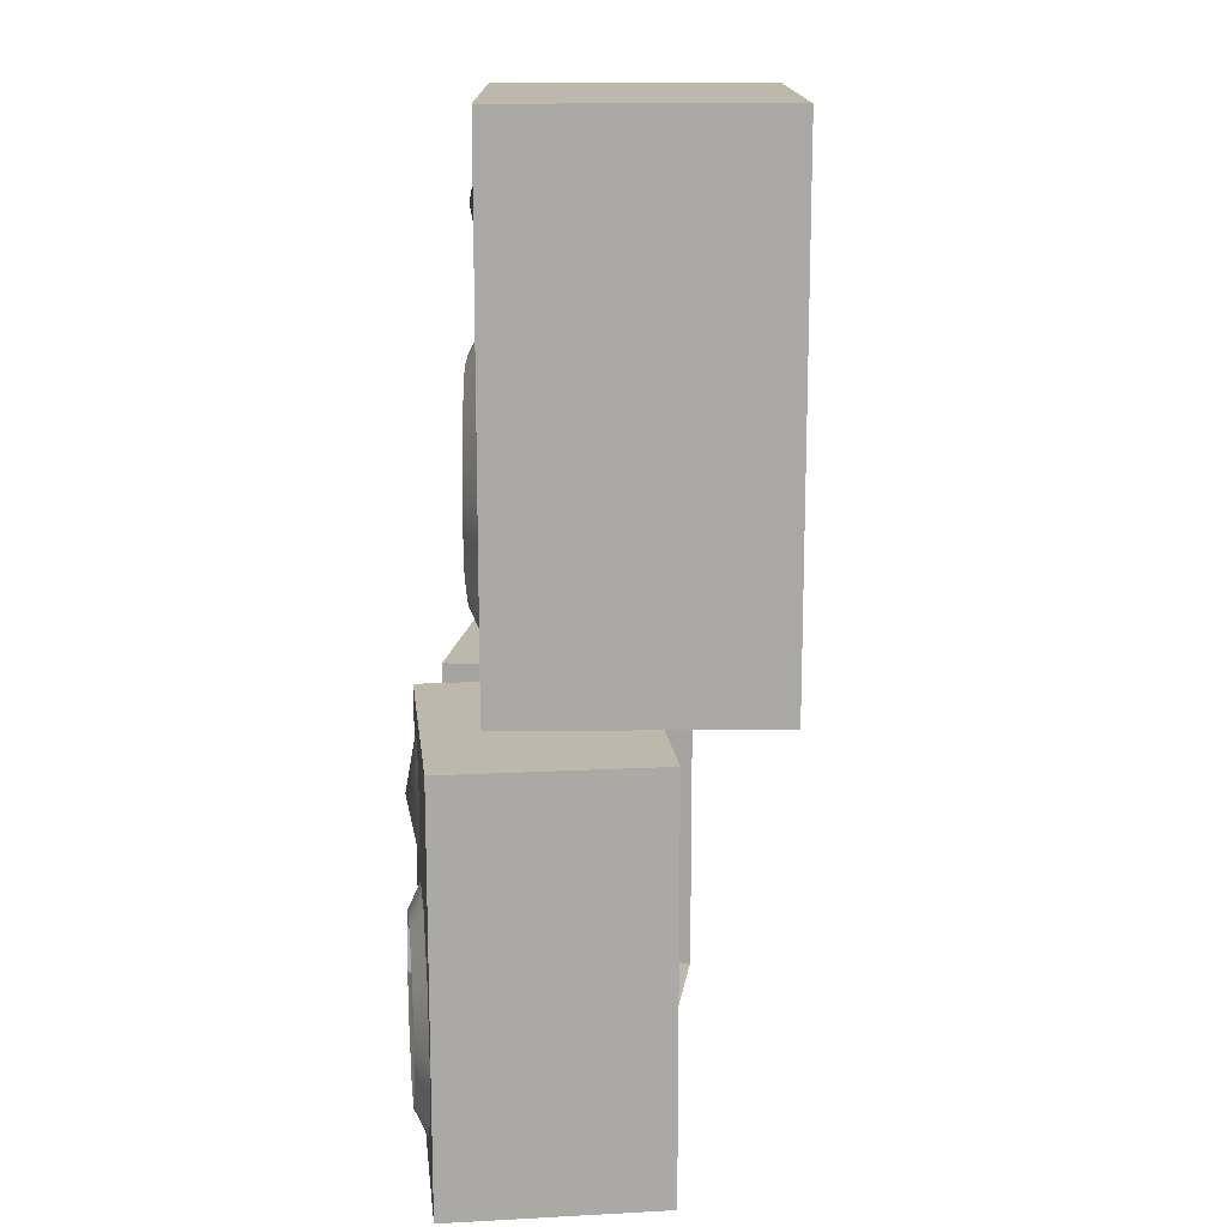
<metadata>
{"format":"obj","ext":"obj","renderer":"f3d","projection":"perspective","resolution":1024,"background":"white","views":[{"elev":14.9,"azim":97.9,"up":"+Y"}]}
</metadata>
<code>
g mesh01
v -10.25 35.82 21.02
v -2.282 32.57 21.02
v 1.053 24.64 21.02
v -2.199 16.67 21.02
v -10.13 13.33 21.02
v -18.1 16.58 21.02
v -21.44 24.52 21.02
v -18.19 32.49 21.02
v -10.19 24.58 23.12
f 2 9 3
f 3 9 4
f 4 9 5
f 5 9 6
f 6 9 7
f 7 9 8
f 8 9 1
f 1 9 2
g mesh05
v -0.05994 -28.81 23.29
v -5.477 -28.81 23.29
v -14.24 -22.44 23.29
v -17.59 -12.13 23.29
v -14.24 -1.831 23.29
v -5.477 4.537 23.29
v -0.01854 4.537 23.29
v -0.01854 4.537 23.29
v 5.357 4.537 23.29
v 14.12 -1.831 23.29
v 17.47 -12.13 23.29
v 14.12 -22.44 23.29
v 5.357 -28.81 23.29
v -0.05994 -28.81 23.29
v -0.0825 -12.13 20.32
v -0.06314 -7.086 18.39
v -5.098 -12.13 18.39
v -3.696 -8.495 18.39
v -14.24 -1.831 23.29
v 5.01 -12.13 18.39
v -0.07541 -17.38 18.39
v -3.704 -15.62 18.39
v 3.453 -15.66 18.39
v 3.305 -8.554 18.39
f 28 14 13 26 27
f 15 28 27
f 27 25 16 15
f 25 33 18 17
f 33 19 18
f 33 29 20 19
f 21 20 29 32
f 22 21 32
f 32 30 23 22
f 11 10 30 31
f 12 11 31
f 31 26 13 12
f 31 30 24
f 24 26 31
f 32 29 24
f 24 30 32
f 24 29 33
f 33 25 24
f 27 26 24
f 24 25 27
g mesh04
v 6.882 9.222 20.86
v 18.05 0.9412 20.86
v 22.37 -12.07 20.86
v 18.14 -25.42 20.86
v 6.968 -33.47 20.86
v -6.968 -33.5 20.86
v -18.23 -25.42 20.86
v -22.2 -11.99 20.86
v -18.05 1.118 20.86
v -7.055 9.222 20.86
v -26.2 -40.07 20.86
v -26.2 -24.04 20.86
v -26.2 -8.013 20.86
v -26.2 8.013 20.86
v -26.2 24.04 20.86
v -26.2 40.07 20.86
v -15.72 -40.07 20.86
v -15.98 8.013 20.86
v -15.72 24.04 20.86
v -15.72 40.07 20.86
v -5.241 -40.07 20.86
v -5.241 24.04 20.86
v -5.241 40.07 20.86
v 5.241 -40.07 20.86
v 5.241 24.04 20.86
v 5.241 40.07 20.86
v 15.72 -40.07 20.86
v 15.46 8.013 20.86
v 15.72 24.04 20.86
v 15.72 40.07 20.86
v 26.2 -40.07 20.86
v 26.2 -24.04 20.86
v 26.2 -8.013 20.86
v 26.2 8.013 20.86
v 26.2 24.04 20.86
v 26.2 40.07 20.86
v -26.2 -40.07 -20.86
v 26.2 -40.07 -20.86
v -26.2 -40.07 -10.43
v 26.2 -40.07 -10.43
v -26.2 -40.07 0
v 26.2 -40.07 0
v -26.2 -40.07 10.43
v 26.2 -40.07 10.43
v -26.2 -24.04 -20.86
v 26.2 -24.04 -20.86
v -26.2 -24.04 -10.43
v 26.2 -24.04 -10.43
v -26.2 -24.04 0
v 26.2 -24.04 0
v -26.2 -24.04 10.43
v 26.2 -24.04 10.43
v -26.2 -8.013 -20.86
v 26.2 -8.013 -20.86
v -26.2 -8.013 -10.43
v 26.2 -8.013 -10.43
v -26.2 -8.013 0
v 26.2 -8.013 0
v -26.2 -8.013 10.43
v 26.2 -8.013 10.43
v -26.2 8.013 -20.86
v 26.2 8.013 -20.86
v -26.2 8.013 -10.43
v 26.2 8.013 -10.43
v -26.2 8.013 0
v 26.2 8.013 0
v -26.2 8.013 10.43
v 26.2 8.013 10.43
v -26.2 24.04 -20.86
v 26.2 24.04 -20.86
v -26.2 24.04 -10.43
v 26.2 24.04 -10.43
v -26.2 24.04 0
v 26.2 24.04 0
v -26.2 24.04 10.43
v 26.2 24.04 10.43
v -26.2 40.07 -20.86
v 26.2 40.07 -20.86
v -26.2 40.07 -10.43
v 26.2 40.07 -10.43
v -26.2 40.07 0
v 26.2 40.07 0
v -26.2 40.07 10.43
v 26.2 40.07 10.43
v -15.72 -40.07 -20.86
v -15.72 40.07 -20.86
v -15.72 -40.07 -10.43
v -15.72 40.07 -10.43
v -15.72 -40.07 0
v -15.72 40.07 0
v -15.72 -40.07 10.43
v -15.72 40.07 10.43
v -5.241 -40.07 -20.86
v -5.241 40.07 -20.86
v -5.241 -40.07 -10.43
v -5.241 40.07 -10.43
v -5.241 -40.07 0
v -5.241 40.07 0
v -5.241 -40.07 10.43
v -5.241 40.07 10.43
v 5.241 -40.07 -20.86
v 5.241 40.07 -20.86
v 5.241 -40.07 -10.43
v 5.241 40.07 -10.43
v 5.241 -40.07 0
v 5.241 40.07 0
v 5.241 -40.07 10.43
v 5.241 40.07 10.43
v 15.72 -40.07 -20.86
v 15.72 40.07 -20.86
v 15.72 -40.07 -10.43
v 15.72 40.07 -10.43
v 15.72 -40.07 0
v 15.72 40.07 0
v 15.72 -40.07 10.43
v 15.72 40.07 10.43
f 50 40 45 44
f 40 41 46 45
f 51 52 48 47
f 52 53 49 48
f 43 55 52 51
f 55 56 53 52
f 34 58 55 43
f 58 59 56 55
f 61 62 58 34
f 62 63 59 58
f 64 65 37 60
f 65 66 36 37
f 67 68 62 61
f 68 69 63 62
f 72 80 78 70
f 74 82 80 72
f 76 84 82 74
f 44 45 84 76
f 80 88 86 78
f 82 90 88 80
f 84 92 90 82
f 45 46 92 84
f 88 96 94 86
f 90 98 96 88
f 92 100 98 90
f 46 47 100 92
f 96 104 102 94
f 98 106 104 96
f 100 108 106 98
f 47 48 108 100
f 104 112 110 102
f 106 114 112 104
f 108 116 114 106
f 48 49 116 108
f 79 81 73 71
f 81 83 75 73
f 83 85 77 75
f 85 65 64 77
f 87 89 81 79
f 89 91 83 81
f 91 93 85 83
f 93 66 65 85
f 95 97 89 87
f 97 99 91 89
f 99 101 93 91
f 101 67 66 93
f 103 105 97 95
f 105 107 99 97
f 107 109 101 99
f 109 68 67 101
f 111 113 105 103
f 113 115 107 105
f 115 117 109 107
f 117 69 68 109
f 112 121 119 110
f 114 123 121 112
f 116 125 123 114
f 49 53 125 116
f 121 129 127 119
f 123 131 129 121
f 125 133 131 123
f 53 56 133 125
f 129 137 135 127
f 131 139 137 129
f 133 141 139 131
f 56 59 141 133
f 137 145 143 135
f 139 147 145 137
f 141 149 147 139
f 59 63 149 141
f 145 113 111 143
f 147 115 113 145
f 149 117 115 147
f 63 69 117 149
f 118 120 72 70
f 120 122 74 72
f 122 124 76 74
f 124 50 44 76
f 126 128 120 118
f 128 130 122 120
f 130 132 124 122
f 132 54 50 124
f 134 136 128 126
f 136 138 130 128
f 138 140 132 130
f 140 57 54 132
f 142 144 136 134
f 144 146 138 136
f 146 148 140 138
f 148 60 57 140
f 71 73 144 142
f 73 75 146 144
f 75 77 148 146
f 77 64 60 148
f 51 47 46 41 42
f 43 51 42
f 35 61 34
f 36 66 67 61 35
f 40 50 54 39
f 39 54 57 38
f 38 57 60 37
g mesh02
v -22.2 -11.99 20.86
v -18.05 1.118 20.86
v -14.24 -1.831 23.29
v -17.59 -12.13 23.29
v -7.055 9.222 20.86
v -5.477 4.537 23.29
v -6.968 -33.5 20.86
v -5.477 -28.81 23.29
v -18.23 -25.42 20.86
v -14.24 -22.44 23.29
v -0.00057 9.222 20.86
v -0.01854 4.537 23.29
v -0.1642 -33.48 20.86
v -0.1463 -28.81 23.29
f 153 152 151 150
f 152 155 154 151
f 157 159 158 156
f 159 153 150 158
f 160 154 155 161
f 163 157 156 162
g mesh03
v 6.882 9.222 20.86
v 18.05 0.9412 20.86
v 14.12 -1.831 23.29
v 5.357 4.537 23.29
v 22.37 -12.07 20.86
v 17.47 -12.13 23.29
v 18.14 -25.42 20.86
v 14.12 -22.44 23.29
v 6.968 -33.47 20.86
v 5.357 -28.81 23.29
v -0.00057 9.222 20.86
v -0.01854 4.537 23.29
v -0.1463 -28.81 23.29
v -0.1642 -33.48 20.86
f 167 166 165 164
f 166 169 168 165
f 169 171 170 168
f 171 173 172 170
f 175 167 164 174
f 177 172 173 176
g mesh06
v 8.054 33.55 21.02
v 14.07 36.99 21.02
v 20.27 33.75 21.02
v 20.27 13.61 21.02
v 13.88 10.93 21.02
v 7.958 13.8 21.02
f 179 178 180
f 181 180 183
f 178 183 180
f 182 181 183
g mesh07
v 55.94 35.82 19.45
v 63.66 32.57 17.47
v 66.89 24.64 16.64
v 63.74 16.67 17.44
v 56.06 13.33 19.42
v 48.34 16.58 21.4
v 45.11 24.52 22.23
v 48.26 32.49 21.42
v 56.52 24.58 21.47
f 185 192 186
f 186 192 187
f 187 192 188
f 188 192 189
f 189 192 190
f 190 192 191
f 191 192 184
f 184 192 185
g mesh08
v 66.38 -28.81 19.11
v 61.13 -28.81 20.46
v 52.64 -22.44 22.64
v 49.4 -12.13 23.47
v 52.64 -1.831 22.64
v 61.13 4.537 20.46
v 66.42 4.537 19.1
v 66.42 4.537 19.1
v 71.62 4.537 17.76
v 80.11 -1.831 15.58
v 83.36 -12.13 14.75
v 80.11 -22.44 15.58
v 71.62 -28.81 17.76
v 66.38 -28.81 19.11
v 65.62 -12.13 16.23
v 65.16 -7.086 14.36
v 60.28 -12.13 15.61
v 61.64 -8.495 15.27
v 52.64 -1.831 22.64
v 70.07 -12.13 13.1
v 65.14 -17.38 14.37
v 61.63 -15.62 15.27
v 68.56 -15.66 13.49
v 68.42 -8.554 13.52
f 211 197 196 209 210
f 198 211 210
f 210 208 199 198
f 208 216 201 200
f 216 202 201
f 216 212 203 202
f 204 203 212 215
f 205 204 215
f 215 213 206 205
f 194 193 213 214
f 195 194 214
f 214 209 196 195
f 214 213 207
f 207 209 214
f 215 212 207
f 207 213 215
f 207 212 216
f 216 208 207
f 210 209 207
f 207 208 210
g mesh09
v 72.5 9.222 15.03
v 83.32 0.9412 12.25
v 87.5 -12.07 11.18
v 83.4 -25.42 12.23
v 72.58 -33.47 15.01
v 59.08 -33.5 18.47
v 48.18 -25.42 21.27
v 44.33 -11.99 22.26
v 48.34 1.118 21.23
v 59 9.222 18.49
v 40.45 -40.07 23.26
v 40.45 -24.04 23.26
v 40.45 -8.013 23.26
v 40.45 8.013 23.26
v 40.45 24.04 23.26
v 40.45 40.07 23.26
v 50.6 -40.07 20.65
v 50.35 8.013 20.71
v 50.6 24.04 20.65
v 50.6 40.07 20.65
v 60.75 -40.07 18.04
v 60.75 24.04 18.04
v 60.75 40.07 18.04
v 70.91 -40.07 15.44
v 70.91 24.04 15.44
v 70.91 40.07 15.44
v 81.06 -40.07 12.83
v 80.81 8.013 12.89
v 81.06 24.04 12.83
v 81.06 40.07 12.83
v 91.21 -40.07 10.22
v 91.21 -24.04 10.22
v 91.21 -8.013 10.22
v 91.21 8.013 10.22
v 91.21 24.04 10.22
v 91.21 40.07 10.22
v 30.07 -40.07 -17.15
v 80.84 -40.07 -30.19
v 32.67 -40.07 -7.05
v 83.43 -40.07 -20.08
v 35.26 -40.07 3.052
v 86.02 -40.07 -9.981
v 37.86 -40.07 13.15
v 88.62 -40.07 0.1207
v 30.07 -24.04 -17.15
v 80.84 -24.04 -30.19
v 32.67 -24.04 -7.05
v 83.43 -24.04 -20.08
v 35.26 -24.04 3.052
v 86.02 -24.04 -9.981
v 37.86 -24.04 13.15
v 88.62 -24.04 0.1207
v 30.07 -8.013 -17.15
v 80.84 -8.013 -30.19
v 32.67 -8.013 -7.05
v 83.43 -8.013 -20.08
v 35.26 -8.013 3.052
v 86.02 -8.013 -9.981
v 37.86 -8.013 13.15
v 88.62 -8.013 0.1207
v 30.07 8.013 -17.15
v 80.84 8.013 -30.19
v 32.67 8.013 -7.05
v 83.43 8.013 -20.08
v 35.26 8.013 3.052
v 86.02 8.013 -9.981
v 37.86 8.013 13.15
v 88.62 8.013 0.1207
v 30.07 24.04 -17.15
v 80.84 24.04 -30.19
v 32.67 24.04 -7.05
v 83.43 24.04 -20.08
v 35.26 24.04 3.052
v 86.02 24.04 -9.981
v 37.86 24.04 13.15
v 88.62 24.04 0.1207
v 30.07 40.07 -17.15
v 80.84 40.07 -30.19
v 32.67 40.07 -7.05
v 83.43 40.07 -20.08
v 35.26 40.07 3.052
v 86.02 40.07 -9.981
v 37.86 40.07 13.15
v 88.62 40.07 0.1207
v 40.23 -40.07 -19.76
v 40.23 40.07 -19.76
v 42.82 -40.07 -9.656
v 42.82 40.07 -9.656
v 45.41 -40.07 0.4457
v 45.41 40.07 0.4457
v 48.01 -40.07 10.55
v 48.01 40.07 10.55
v 50.38 -40.07 -22.36
v 50.38 40.07 -22.36
v 52.97 -40.07 -12.26
v 52.97 40.07 -12.26
v 55.57 -40.07 -2.161
v 55.57 40.07 -2.161
v 58.16 -40.07 7.941
v 58.16 40.07 7.941
v 60.53 -40.07 -24.97
v 60.53 40.07 -24.97
v 63.13 -40.07 -14.87
v 63.13 40.07 -14.87
v 65.72 -40.07 -4.768
v 65.72 40.07 -4.768
v 68.31 -40.07 5.334
v 68.31 40.07 5.334
v 70.68 -40.07 -27.58
v 70.68 40.07 -27.58
v 73.28 -40.07 -17.48
v 73.28 40.07 -17.48
v 75.87 -40.07 -7.375
v 75.87 40.07 -7.375
v 78.47 -40.07 2.727
v 78.47 40.07 2.727
f 233 223 228 227
f 223 224 229 228
f 234 235 231 230
f 235 236 232 231
f 226 238 235 234
f 238 239 236 235
f 217 241 238 226
f 241 242 239 238
f 244 245 241 217
f 245 246 242 241
f 247 248 220 243
f 248 249 219 220
f 250 251 245 244
f 251 252 246 245
f 255 263 261 253
f 257 265 263 255
f 259 267 265 257
f 227 228 267 259
f 263 271 269 261
f 265 273 271 263
f 267 275 273 265
f 228 229 275 267
f 271 279 277 269
f 273 281 279 271
f 275 283 281 273
f 229 230 283 275
f 279 287 285 277
f 281 289 287 279
f 283 291 289 281
f 230 231 291 283
f 287 295 293 285
f 289 297 295 287
f 291 299 297 289
f 231 232 299 291
f 262 264 256 254
f 264 266 258 256
f 266 268 260 258
f 268 248 247 260
f 270 272 264 262
f 272 274 266 264
f 274 276 268 266
f 276 249 248 268
f 278 280 272 270
f 280 282 274 272
f 282 284 276 274
f 284 250 249 276
f 286 288 280 278
f 288 290 282 280
f 290 292 284 282
f 292 251 250 284
f 294 296 288 286
f 296 298 290 288
f 298 300 292 290
f 300 252 251 292
f 295 304 302 293
f 297 306 304 295
f 299 308 306 297
f 232 236 308 299
f 304 312 310 302
f 306 314 312 304
f 308 316 314 306
f 236 239 316 308
f 312 320 318 310
f 314 322 320 312
f 316 324 322 314
f 239 242 324 316
f 320 328 326 318
f 322 330 328 320
f 324 332 330 322
f 242 246 332 324
f 328 296 294 326
f 330 298 296 328
f 332 300 298 330
f 246 252 300 332
f 301 303 255 253
f 303 305 257 255
f 305 307 259 257
f 307 233 227 259
f 309 311 303 301
f 311 313 305 303
f 313 315 307 305
f 315 237 233 307
f 317 319 311 309
f 319 321 313 311
f 321 323 315 313
f 323 240 237 315
f 325 327 319 317
f 327 329 321 319
f 329 331 323 321
f 331 243 240 323
f 254 256 327 325
f 256 258 329 327
f 258 260 331 329
f 260 247 243 331
f 234 230 229 224 225
f 226 234 225
f 218 244 217
f 219 249 250 244 218
f 223 233 237 222
f 222 237 240 221
f 221 240 243 220
g mesh10
v 44.33 -11.99 22.26
v 48.34 1.118 21.23
v 52.64 -1.831 22.64
v 49.4 -12.13 23.47
v 59 9.222 18.49
v 61.13 4.537 20.46
v 59.08 -33.5 18.47
v 61.13 -28.81 20.46
v 48.18 -25.42 21.27
v 52.64 -22.44 22.64
v 65.83 9.222 16.74
v 66.42 4.537 19.1
v 65.67 -33.48 16.78
v 66.29 -28.81 19.13
f 336 335 334 333
f 335 338 337 334
f 340 342 341 339
f 342 336 333 341
f 343 337 338 344
f 346 340 339 345
g mesh11
v 72.5 9.222 15.03
v 83.32 0.9412 12.25
v 80.11 -1.831 15.58
v 71.62 4.537 17.76
v 87.5 -12.07 11.18
v 83.36 -12.13 14.75
v 83.4 -25.42 12.23
v 80.11 -22.44 15.58
v 72.58 -33.47 15.01
v 71.62 -28.81 17.76
v 65.83 9.222 16.74
v 66.42 4.537 19.1
v 66.29 -28.81 19.13
v 65.67 -33.48 16.78
f 350 349 348 347
f 349 352 351 348
f 352 354 353 351
f 354 356 355 353
f 358 350 347 357
f 360 355 356 359
g mesh12
v 73.67 33.55 14.89
v 79.49 36.99 13.39
v 85.5 33.75 11.85
v 85.5 13.61 11.85
v 79.31 10.93 13.44
v 73.58 13.8 14.91
f 362 361 363
f 364 363 366
f 361 366 363
f 365 364 366
g mesh13
v 19.46 139.6 12.91
v 29.79 135.3 11.38
v 34.11 124.9 10.75
v 29.9 114.5 11.37
v 19.62 110.1 12.89
v 9.29 114.4 14.41
v 4.968 124.8 15.05
v 9.182 135.2 14.43
v 19.94 124.8 15.62
f 368 375 369
f 369 375 370
f 370 375 371
f 371 375 372
f 372 375 373
f 373 375 374
f 374 375 367
f 367 375 368
g mesh14
v 33.11 54.92 13.9
v 26.09 54.92 14.94
v 14.73 63.26 16.61
v 10.39 76.75 17.25
v 14.73 90.25 16.61
v 26.09 98.59 14.94
v 33.16 98.59 13.89
v 33.16 98.59 13.89
v 40.13 98.59 12.86
v 51.49 90.25 11.19
v 55.82 76.75 10.54
v 51.49 63.26 11.19
v 40.13 54.92 12.86
v 33.11 54.92 13.9
v 32.51 76.75 10.05
v 32.16 83.37 7.545
v 25.64 76.75 8.509
v 27.46 81.52 8.241
v 14.73 90.25 16.61
v 38.74 76.75 6.575
v 32.15 69.88 7.548
v 27.45 72.19 8.242
v 36.72 72.14 6.873
v 36.53 81.45 6.901
f 394 380 379 392 393
f 381 394 393
f 393 391 382 381
f 391 399 384 383
f 399 385 384
f 399 395 386 385
f 387 386 395 398
f 388 387 398
f 398 396 389 388
f 377 376 396 397
f 378 377 397
f 397 392 379 378
f 397 396 390
f 390 392 397
f 398 395 390
f 390 396 398
f 390 395 399
f 399 391 390
f 393 392 390
f 390 391 393
g mesh15
v 41.64 104.7 9.418
v 56.12 93.88 7.28
v 61.71 76.84 6.453
v 56.23 59.35 7.263
v 41.75 48.81 9.401
v 23.69 48.77 12.07
v 9.097 59.35 14.22
v 3.949 76.95 14.98
v 9.321 94.12 14.19
v 23.58 104.7 12.08
v -1.241 40.17 15.75
v -1.241 61.16 15.75
v -1.241 82.15 15.75
v -1.241 103.1 15.75
v -1.241 124.1 15.75
v -1.241 145.1 15.75
v 12.34 40.17 13.74
v 12.01 103.1 13.79
v 12.34 124.1 13.74
v 12.34 145.1 13.74
v 25.93 40.17 11.74
v 25.93 124.1 11.74
v 25.93 145.1 11.74
v 39.51 40.17 9.732
v 39.51 124.1 9.732
v 39.51 145.1 9.732
v 53.09 40.17 7.726
v 52.76 103.1 7.776
v 53.09 124.1 7.726
v 53.09 145.1 7.726
v 66.68 40.17 5.72
v 66.68 61.16 5.72
v 66.68 82.15 5.72
v 66.68 103.1 5.72
v 66.68 124.1 5.72
v 66.68 145.1 5.72
v -9.224 40.17 -38.31
v 58.69 40.17 -48.34
v -7.228 40.17 -24.8
v 60.69 40.17 -34.83
v -5.233 40.17 -11.28
v 62.69 40.17 -21.31
v -3.237 40.17 2.234
v 64.68 40.17 -7.796
v -9.224 61.16 -38.31
v 58.69 61.16 -48.34
v -7.228 61.16 -24.8
v 60.69 61.16 -34.83
v -5.233 61.16 -11.28
v 62.69 61.16 -21.31
v -3.237 61.16 2.234
v 64.68 61.16 -7.796
v -9.224 82.15 -38.31
v 58.69 82.15 -48.34
v -7.228 82.15 -24.8
v 60.69 82.15 -34.83
v -5.233 82.15 -11.28
v 62.69 82.15 -21.31
v -3.237 82.15 2.234
v 64.68 82.15 -7.796
v -9.224 103.1 -38.31
v 58.69 103.1 -48.34
v -7.228 103.1 -24.8
v 60.69 103.1 -34.83
v -5.233 103.1 -11.28
v 62.69 103.1 -21.31
v -3.237 103.1 2.234
v 64.68 103.1 -7.796
v -9.224 124.1 -38.31
v 58.69 124.1 -48.34
v -7.228 124.1 -24.8
v 60.69 124.1 -34.83
v -5.233 124.1 -11.28
v 62.69 124.1 -21.31
v -3.237 124.1 2.234
v 64.68 124.1 -7.796
v -9.224 145.1 -38.31
v 58.69 145.1 -48.34
v -7.228 145.1 -24.8
v 60.69 145.1 -34.83
v -5.233 145.1 -11.28
v 62.69 145.1 -21.31
v -3.237 145.1 2.234
v 64.68 145.1 -7.796
v 4.359 40.17 -40.32
v 4.359 145.1 -40.32
v 6.355 40.17 -26.8
v 6.355 145.1 -26.8
v 8.351 40.17 -13.29
v 8.351 145.1 -13.29
v 10.35 40.17 0.2277
v 10.35 145.1 0.2277
v 17.94 40.17 -42.33
v 17.94 145.1 -42.33
v 19.94 40.17 -28.81
v 19.94 145.1 -28.81
v 21.93 40.17 -15.29
v 21.93 145.1 -15.29
v 23.93 40.17 -1.778
v 23.93 145.1 -1.778
v 31.53 40.17 -44.33
v 31.53 145.1 -44.33
v 33.52 40.17 -30.82
v 33.52 145.1 -30.82
v 35.52 40.17 -17.3
v 35.52 145.1 -17.3
v 37.51 40.17 -3.784
v 37.51 145.1 -3.784
v 45.11 40.17 -46.34
v 45.11 145.1 -46.34
v 47.11 40.17 -32.82
v 47.11 145.1 -32.82
v 49.1 40.17 -19.31
v 49.1 145.1 -19.31
v 51.1 40.17 -5.79
v 51.1 145.1 -5.79
f 416 406 411 410
f 406 407 412 411
f 417 418 414 413
f 418 419 415 414
f 409 421 418 417
f 421 422 419 418
f 400 424 421 409
f 424 425 422 421
f 427 428 424 400
f 428 429 425 424
f 430 431 403 426
f 431 432 402 403
f 433 434 428 427
f 434 435 429 428
f 438 446 444 436
f 440 448 446 438
f 442 450 448 440
f 410 411 450 442
f 446 454 452 444
f 448 456 454 446
f 450 458 456 448
f 411 412 458 450
f 454 462 460 452
f 456 464 462 454
f 458 466 464 456
f 412 413 466 458
f 462 470 468 460
f 464 472 470 462
f 466 474 472 464
f 413 414 474 466
f 470 478 476 468
f 472 480 478 470
f 474 482 480 472
f 414 415 482 474
f 445 447 439 437
f 447 449 441 439
f 449 451 443 441
f 451 431 430 443
f 453 455 447 445
f 455 457 449 447
f 457 459 451 449
f 459 432 431 451
f 461 463 455 453
f 463 465 457 455
f 465 467 459 457
f 467 433 432 459
f 469 471 463 461
f 471 473 465 463
f 473 475 467 465
f 475 434 433 467
f 477 479 471 469
f 479 481 473 471
f 481 483 475 473
f 483 435 434 475
f 478 487 485 476
f 480 489 487 478
f 482 491 489 480
f 415 419 491 482
f 487 495 493 485
f 489 497 495 487
f 491 499 497 489
f 419 422 499 491
f 495 503 501 493
f 497 505 503 495
f 499 507 505 497
f 422 425 507 499
f 503 511 509 501
f 505 513 511 503
f 507 515 513 505
f 425 429 515 507
f 511 479 477 509
f 513 481 479 511
f 515 483 481 513
f 429 435 483 515
f 484 486 438 436
f 486 488 440 438
f 488 490 442 440
f 490 416 410 442
f 492 494 486 484
f 494 496 488 486
f 496 498 490 488
f 498 420 416 490
f 500 502 494 492
f 502 504 496 494
f 504 506 498 496
f 506 423 420 498
f 508 510 502 500
f 510 512 504 502
f 512 514 506 504
f 514 426 423 506
f 437 439 510 508
f 439 441 512 510
f 441 443 514 512
f 443 430 426 514
f 417 413 412 407 408
f 409 417 408
f 401 427 400
f 402 432 433 427 401
f 406 416 420 405
f 405 420 423 404
f 404 423 426 403
g mesh16
v 3.949 76.95 14.98
v 9.321 94.12 14.19
v 14.73 90.25 16.61
v 10.39 76.75 17.25
v 23.58 104.7 12.08
v 26.09 98.59 14.94
v 23.69 48.77 12.07
v 26.09 54.92 14.94
v 9.097 59.35 14.22
v 14.73 63.26 16.61
v 32.72 104.7 10.73
v 33.16 98.59 13.89
v 32.51 48.79 10.77
v 32.99 54.92 13.92
f 519 518 517 516
f 518 521 520 517
f 523 525 524 522
f 525 519 516 524
f 526 520 521 527
f 529 523 522 528
g mesh17
v 41.64 104.7 9.418
v 56.12 93.88 7.28
v 51.49 90.25 11.19
v 40.13 98.59 12.86
v 61.71 76.84 6.453
v 55.82 76.75 10.54
v 56.23 59.35 7.263
v 51.49 63.26 11.19
v 41.75 48.81 9.401
v 40.13 54.92 12.86
v 32.72 104.7 10.73
v 33.16 98.59 13.89
v 32.99 54.92 13.92
v 32.51 48.79 10.77
f 533 532 531 530
f 532 535 534 531
f 535 537 536 534
f 537 539 538 536
f 541 533 530 540
f 543 538 539 542
g mesh18
v 43.19 136.6 9.397
v 50.98 141.1 8.246
v 59.02 136.9 7.059
v 59.02 110.5 7.058
v 50.73 107 8.282
v 43.06 110.7 9.415
f 545 544 546
f 547 546 549
f 544 549 546
f 548 547 549

</code>
